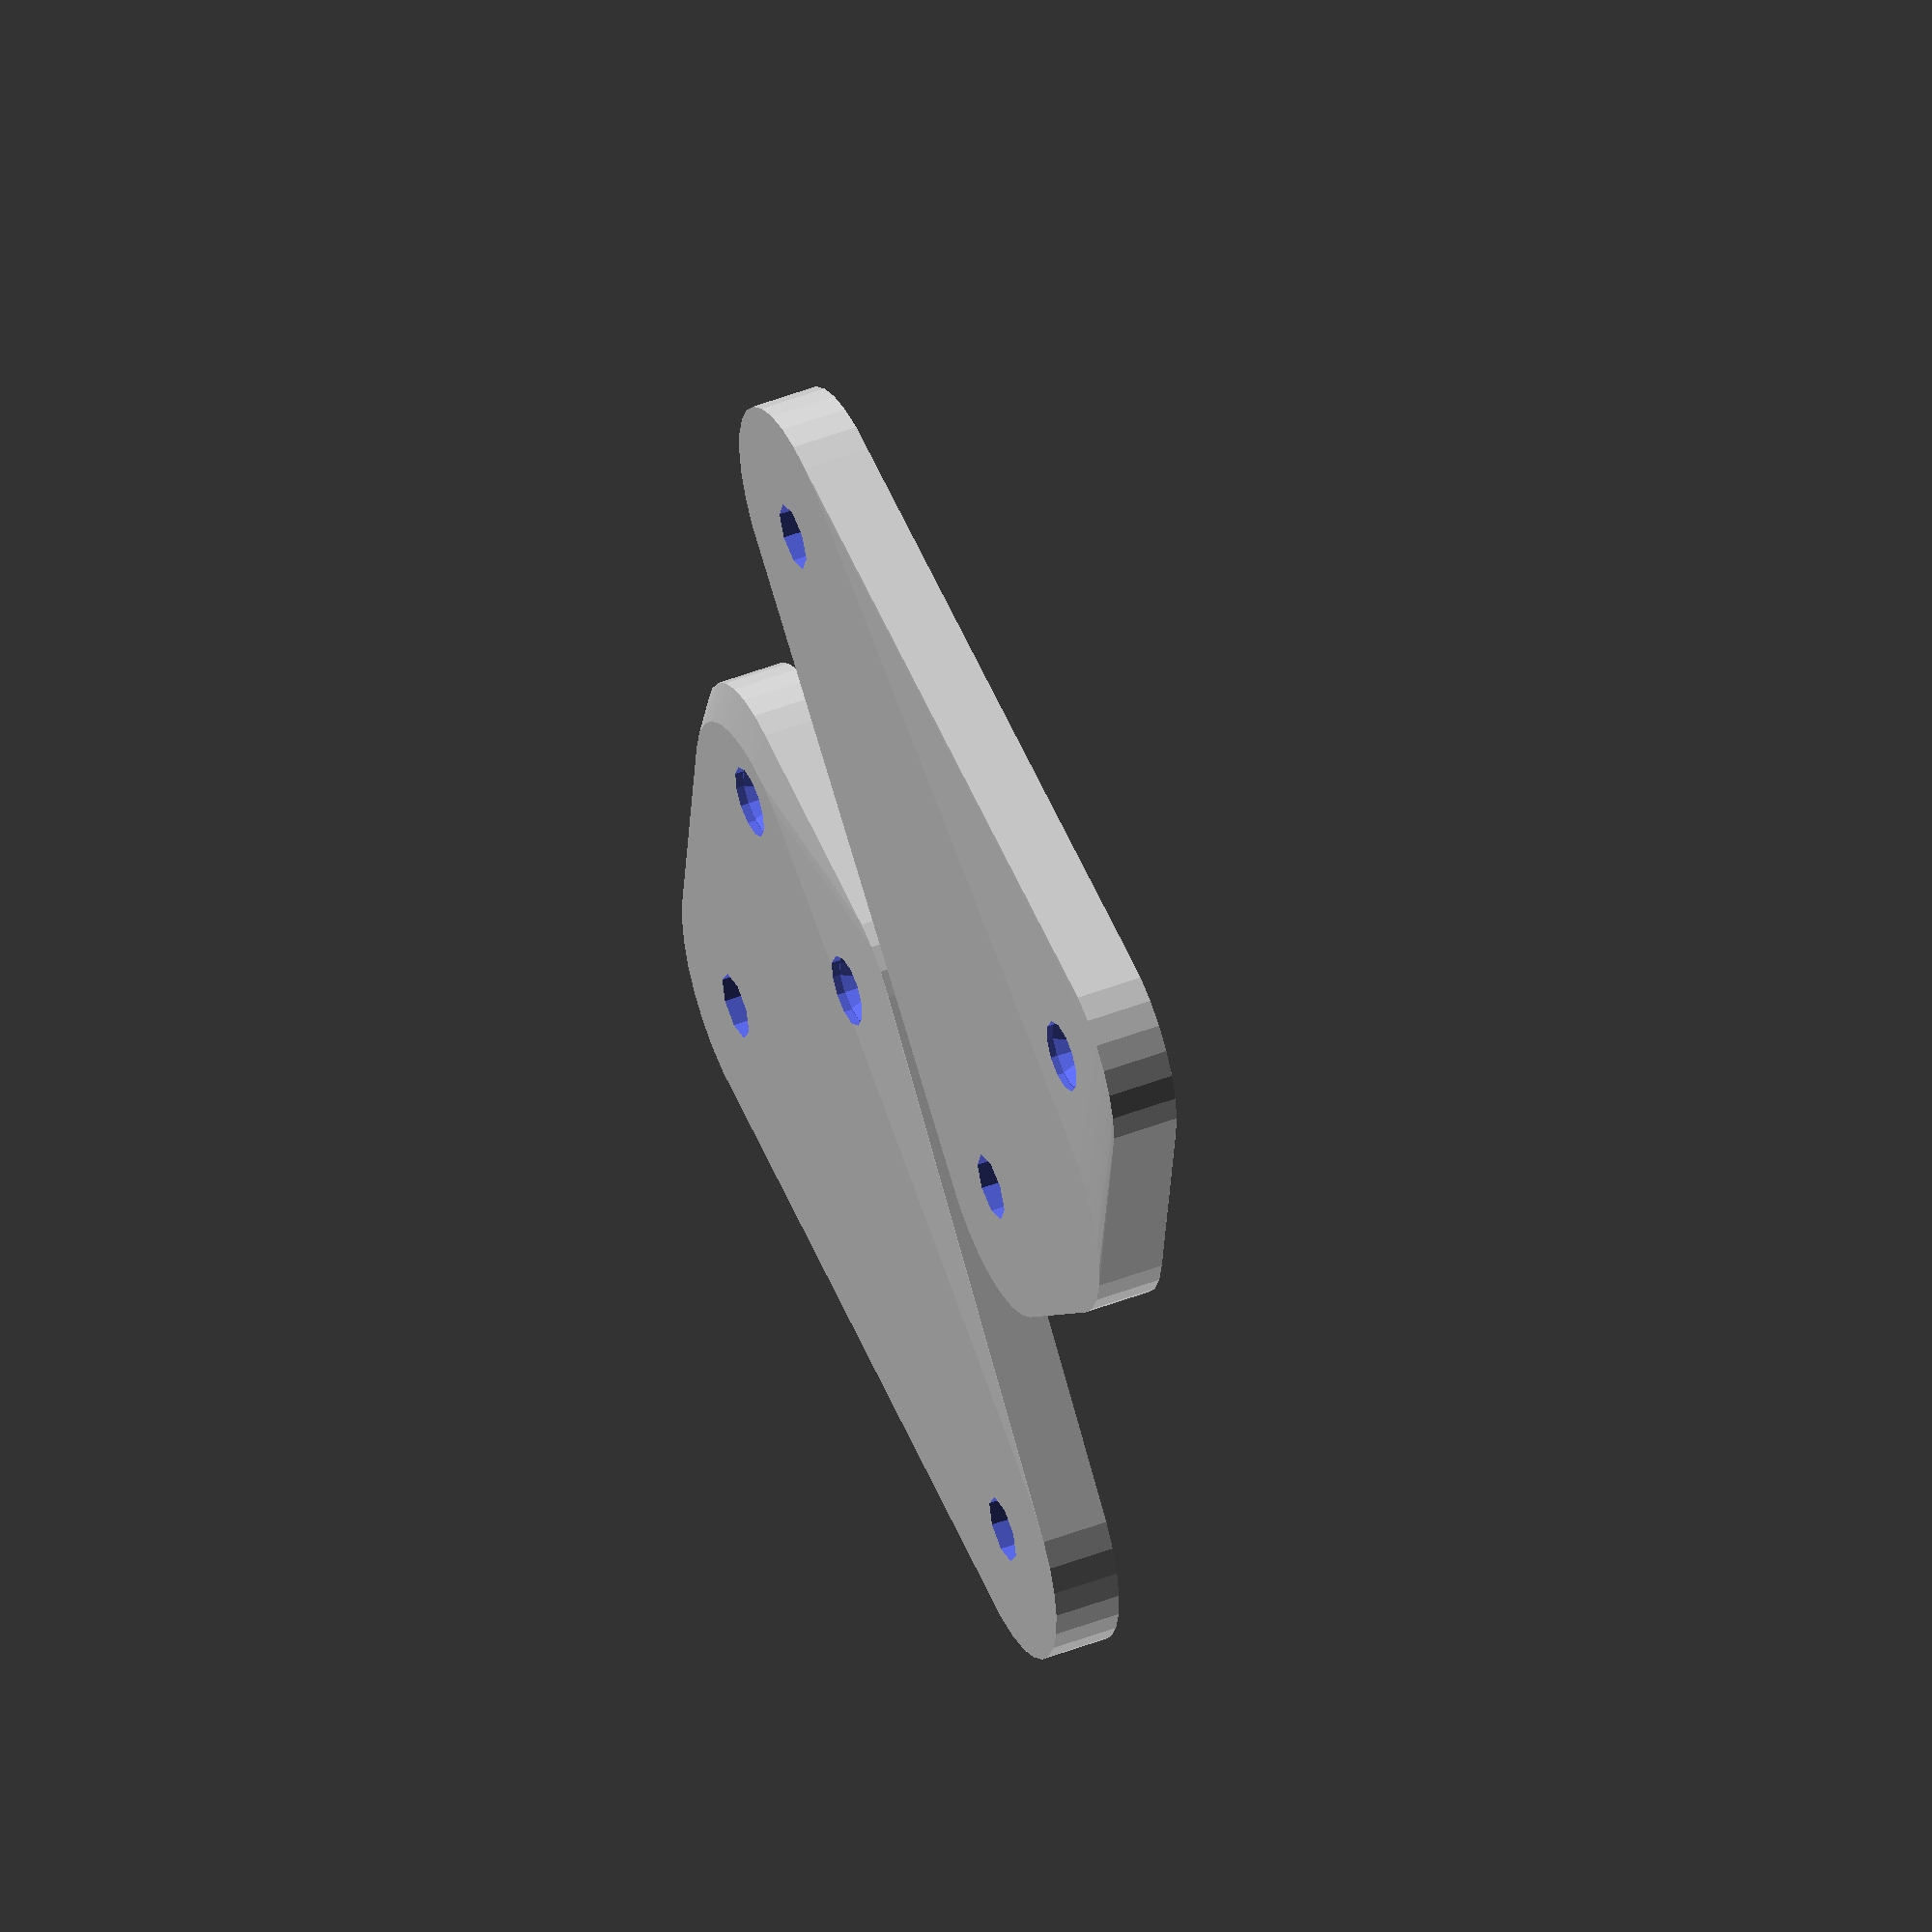
<openscad>

t=5;
separation=145;
side_holes = [[19.27, 22.25], [9.2, 139.2], [9.2+18.06, 139.2]];
hole_d = .12*25.4;
hole_clear=11/2+1;
hole_w=7.5;
hole_inset=.5;
ps_l=158;

module flathead4_40(l=10, over=10){
hh = .047*25.4;
hd = .212*25.4;
ha = 82;
sd = .112*25.4;

	union(){
		cylinder(r1=hd/2, r2=hd/2 - hh*tan(ha/2), h=hh, $fn=12);
		cylinder(r=sd/2, h=l, $fn=12);
		if (over)
			translate([0,0,-over])
			cylinder(r=hd/2, h=over+.1, $fn=12);
	}
}


module power_supply_bracket1(){
	difference(){
		hull(){
			translate([t-hole_inset,side_holes[0][1],side_holes[0][0]])
			rotate([0,-90,0])	
			cylinder(r=hole_w+hole_d/2, h=t);

			translate([0,-hole_clear,0]){
				translate([0,0,10])
				rotate([0,90,0])	
				cylinder(r=hole_w+5/2, h=t);

				translate([0,0,10+50])
				rotate([0,90,0])	
				cylinder(r=hole_w+5/2, h=t);

				translate([0,15,10])//fake hole ust to put a flat spot on the bottom
				rotate([0,90,0])	
				cylinder(r=hole_w+5/2, h=t);
			}

		}
		translate([t-hole_inset,side_holes[0][1],side_holes[0][0]])
		rotate([0,-90,0])	
		flathead4_40(l=t+1, over=hole_inset+1);

		translate([0,-hole_clear,0]){
			translate([0,0,10])
			rotate([0,90,0])	
			cylinder(r=5/2, h=100, center=true);

			translate([0,0,10+50])
			rotate([0,90,0])	
			cylinder(r=5/2, h=100, center=true);
		}
	}

}

module power_supply_bracket2(){

	difference(){
		hull(){
			translate([t-hole_inset,side_holes[1][1],side_holes[1][0]])
			rotate([0,-90,0])	
			cylinder(r=hole_w+hole_d/2, h=t);

			translate([t-hole_inset,side_holes[2][1],side_holes[2][0]])
			rotate([0,-90,0])	
			cylinder(r=hole_w+hole_d/2, h=t);

			translate([0,ps_l+hole_clear,0]){
				translate([0,0,10])
				rotate([0,90,0])	
				cylinder(r=hole_w+5/2, h=t);

				translate([0,0,10+50])
				rotate([0,90,0])	
				cylinder(r=hole_w+5/2, h=t);

				translate([0,-20,10])//fake hole ust to put a flat spot on the bottom
				rotate([0,90,0])	
				cylinder(r=hole_w+5/2, h=t);
			}
		}

		translate([t-hole_inset,side_holes[1][1],side_holes[1][0]])
		rotate([0,-90,0])	
		flathead4_40(l=t+1, over=hole_inset+1);

		translate([t-hole_inset,side_holes[2][1],side_holes[2][0]])
		rotate([0,-90,0])	
		flathead4_40(l=t+1, over=hole_inset+1);

		translate([0,ps_l+hole_clear,0]){
			translate([0,0,10])
			rotate([0,90,0])	
			cylinder(r=5/2, h=100, center=true);

			translate([0,0,10+50])
			rotate([0,90,0])	
			cylinder(r=5/2, h=100, center=true);
		}
	}
}

translate([0,-130,0])
rotate([0,-90,0])
power_supply_bracket2();
translate([-65,0,0])
rotate([145,-90,0])
power_supply_bracket1();


</openscad>
<views>
elev=131.7 azim=7.7 roll=113.3 proj=o view=wireframe
</views>
